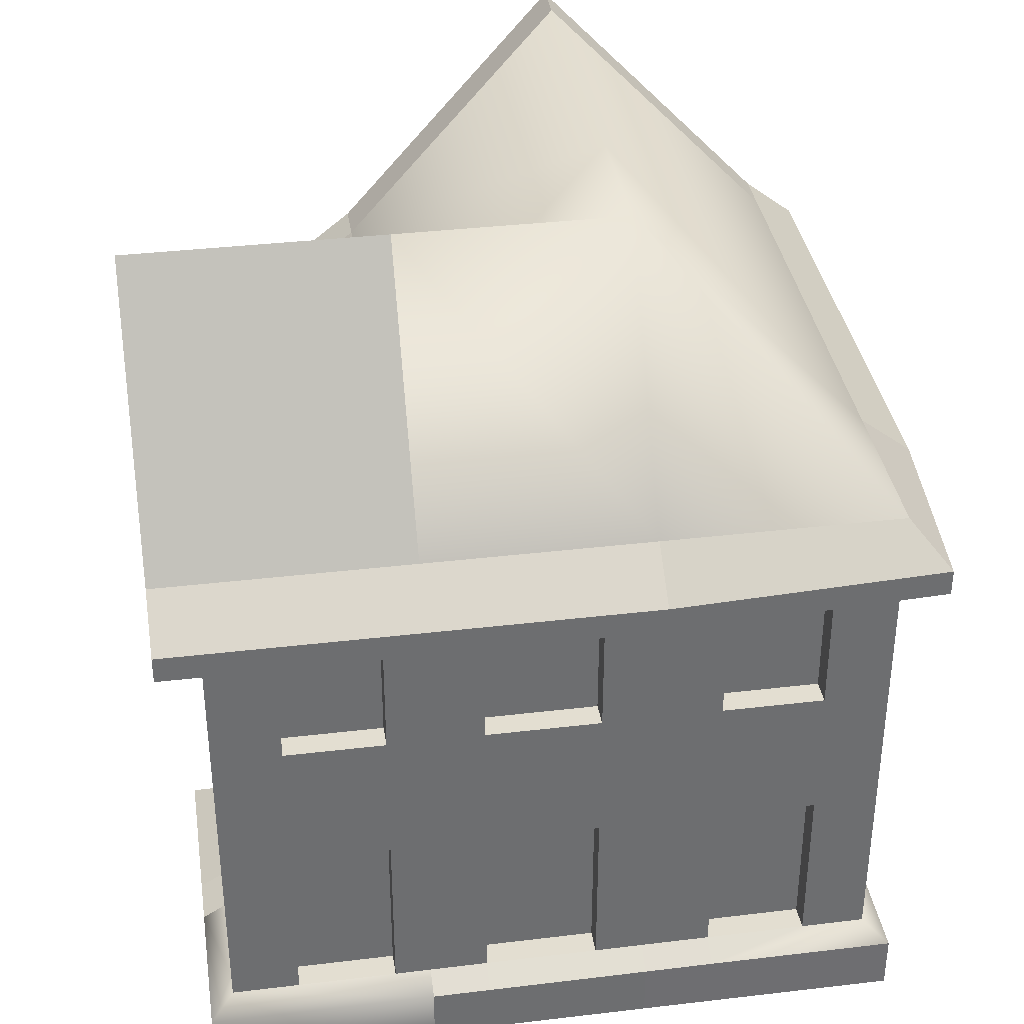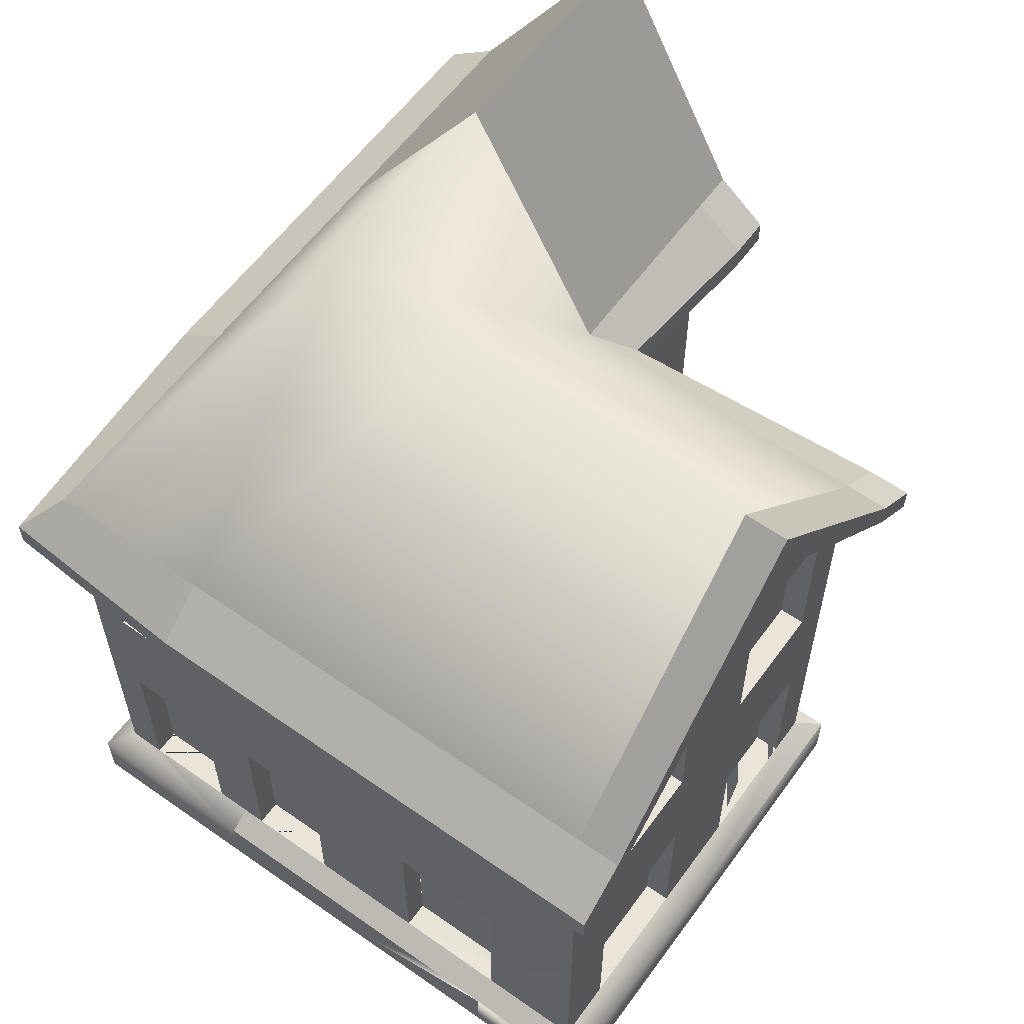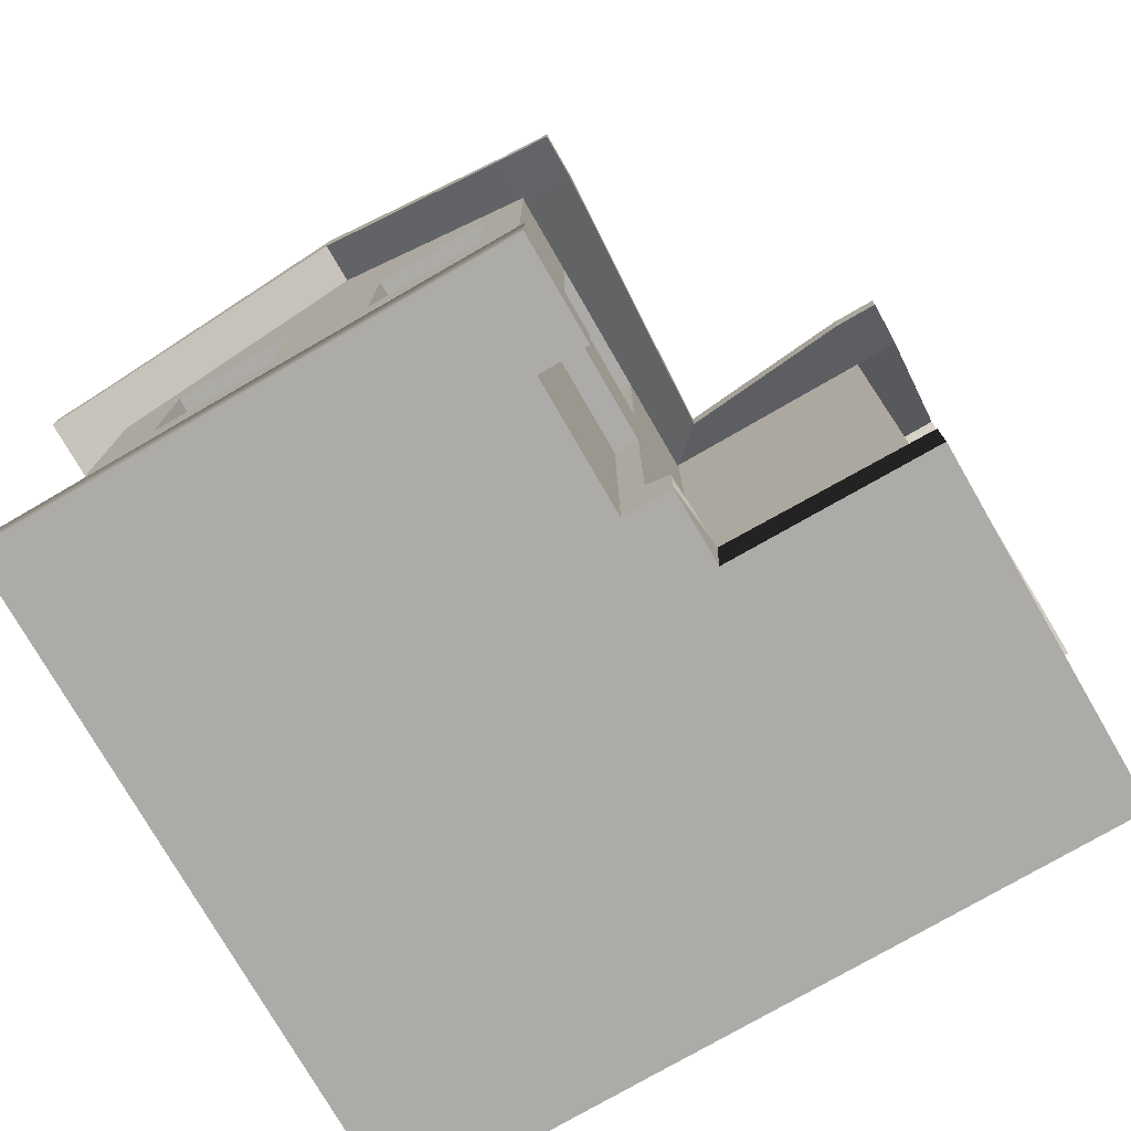
<metadata>
{"format":"obj","ext":"obj","renderer":"f3d","projection":"perspective","resolution":1024,"background":"white","views":[{"elev":36.1,"azim":171.2,"up":"+Y"},{"elev":59.2,"azim":-54.2,"up":"+Y"},{"elev":-76.5,"azim":30.0,"up":"+Y"}]}
</metadata>
<code>
v  -60 0 -0.4099
v  -13.55 0 -0.4099
v  -13.55 0 60
v  -60 0 60
v  -13.55 165.8 60
v  -13.55 165.8 -0.4099
v  -60 117 -0.4099
v  -60 117 60
v  -60 0 -27.77
v  -13.55 0 -27.77
v  30 117 -0.4099
v  -13.55 165.8 -27.77
v  30 0 -27.77
v  70 0 -31.3
v  70 0 -0.4099
v  30 0 -0.4099
v  30 165.8 -27.77
v  70 165.8 -27.77
v  70 117 -60
v  30 117 -60
v  70 109 -0.4099
v  70 111.9 -0.4099
v  30 111.9 -0.4099
v  30 109 -0.4099
v  70 109 -36
v  70 109 -55.95
v  70 109 -6.439
v  70 109 -26
v  30 117 60
v  -13.55 0 -60
v  30 0 -60
v  -13.55 117 -60
v  -60 117 -60
v  -60 0 -60
v  70 0 -60
v  70 117 -0.4099
v  -60 117 -27.77
v  -13.55 165.8 68.33
v  -60 117 68.33
v  -60 111.9 68.33
v  -13.55 156.3 68.33
v  37.07 109.2 6.661
v  40 109.2 60
v  40 104.1 60
v  37.07 104.1 6.661
v  70 109.2 9.59
v  70 104.1 9.59
v  78.33 156.3 -27.77
v  78.33 165.8 -27.77
v  78.33 117 -0.4099
v  78.33 111.9 -0.4099
v  30 109.2 -70
v  70 109.2 -70
v  70 104.1 -70
v  30 104.1 -70
v  -13.55 109.2 -70
v  -13.55 104.1 -70
v  -70 109.2 -27.77
v  -67.07 109.2 -67.07
v  -67.07 104.1 -67.07
v  -70 104.1 -27.77
v  -70 109.2 60
v  -70 109.2 -0.4099
v  -70 104.1 -0.4099
v  -70 104.1 60
v  30 117 68.33
v  30 111.9 68.33
v  78.33 117 -60
v  78.33 111.9 -60
v  40 104.1 68.33
v  40 109.2 68.33
v  30 111.9 60
v  78.33 109.2 9.59
v  78.33 104.1 9.59
v  78.33 104.1 -70
v  78.33 109.2 -70
v  70 111.9 -60
v  30 111.9 -60
v  -13.55 111.9 -60
v  -60 111.9 -60
v  -60 111.9 -27.77
v  -60 111.9 -0.4099
v  -60 111.9 60
v  -70 109.2 68.33
v  -70 104.1 68.33
v  -13.55 156.3 60
v  70 156.3 -27.77
v  -13.55 0 64.67
v  -13.55 10.8 64.67
v  -64.64 10.58 64.58
v  -64.64 0 64.58
v  74.67 10.8 -31.3
v  74.67 10.8 -26.08
v  74.69 0 4.085
v  74.67 0 -31.3
v  74.67 10.8 -4.968
v  74.69 10.8 4.085
v  74.66 10.58 -64.59
v  70 13.52 -60
v  70 13.74 -55.43
v  74.67 10.8 -35.39
v  70 13.74 -35.39
v  70 109 -31.3
v  30 10.73 -64.67
v  30 13.67 -60
v  37.14 13.62 -60
v  56.67 13.57 -60
v  -13.55 10.89 -64.67
v  -3.977 10.84 -64.67
v  30 0 -64.67
v  -13.55 0 -64.67
v  18.53 10.78 -64.67
v  -64.64 0 -64.76
v  -64.64 11.07 -64.76
v  -27.36 10.95 -64.67
v  -64.67 0 -27.77
v  -64.67 10.93 -27.77
v  -64.67 10.82 -0.4099
v  -64.67 10.86 -5.518
v  -64.67 0 -0.4099
v  -64.67 10.9 -23.23
v  -64.67 10.66 39.86
v  -64.65 0 39.6
v  -64.67 10.74 17.79
v  -22.49 13.74 55
v  -47.91 13.74 55
v  -47.91 13.74 60
v  -22.49 13.74 60
v  21.91 13.74 55
v  -1.629 13.74 55
v  -1.629 13.74 60
v  21.91 13.74 60
v  -55 13.6 39.86
v  -55 13.68 17.79
v  -60 13.68 17.79
v  -60 13.6 39.86
v  -55 13.8 -5.518
v  -55 13.84 -23.23
v  -60 13.84 -23.23
v  -60 13.8 -5.518
v  -55 13.92 -34.71
v  -55 13.96 -52.81
v  -60 13.96 -52.81
v  -60 13.92 -34.71
v  -47.3 13.95 -55
v  -27.36 13.89 -55
v  -27.36 13.89 -60
v  -47.3 13.95 -60
v  -3.977 13.78 -55
v  18.53 13.72 -55
v  18.53 13.72 -60
v  -3.977 13.78 -60
v  34.63 0 64.6
v  34.67 0 44.49
v  34.67 10.8 44.49
v  34.63 10.8 64.6
v  35.24 10.8 4.59
v  34.67 10.8 18.67
v  34.67 0 18.67
v  34.78 0 4.316
v  -60 14.01 -60
v  -13.55 13.83 -60
v  74.66 0 -64.59
v  -60 13.52 60
v  -60 13.76 -0.4099
v  -60 13.88 -27.77
v  30 0 60
v  -13.55 13.74 60
v  30 13.74 60
v  30 0 44.49
v  30 13.74 44.49
v  30 13.74 18.67
v  30 0 18.67
v  30 13.74 -0.4099
v  70 13.74 -0.4099
v  70 13.74 -26.08
v  70 13.74 -4.968
v  70 13.74 -31.3
v  25.33 13.74 18.67
v  25.33 0 18.67
v  25.33 0 44.49
v  25.33 13.74 44.49
g Box001
f 1 2 3 4
f 5 6 7 8
f 1 9 10 2
f 11 12 6
f 13 14 15 16
f 17 18 19 20
f 21 22 23 24
f 25 26 27 28
f 29 11 6 5
f 30 31 13 10
f 32 33 12
f 9 34 30 10
f 17 20 32 12
f 31 35 14 13
f 11 36 18 17
f 13 16 2 10
f 37 7 6 12
f 11 17 12
f 33 37 12
f 38 39 40 41
f 42 43 44 45
f 46 42 45 47
f 48 49 50 51
f 52 53 54 55
f 56 52 55 57
f 58 59 60 61
f 62 63 64 65
f 66 38 41 67
f 59 56 57 60
f 68 49 48 69
f 63 58 61 64
f 11 29 43 42
f 66 67 70 71
f 72 23 45 44
f 23 22 47 45
f 51 50 73 74
f 36 11 42 46
f 20 19 53 52
f 68 69 75 76
f 77 78 55 54
f 79 57 55 78
f 80 60 57 79
f 80 81 61 60
f 81 82 64 61
f 82 83 65 64
f 40 39 84 85
f 8 7 63 62
f 7 37 58 63
f 37 33 59 58
f 33 32 56 59
f 20 52 56 32
f 8 39 38 5
f 8 62 84 39
f 62 65 85 84
f 65 83 40 85
f 86 41 40 83
f 72 67 41 86
f 72 44 70 67
f 44 43 71 70
f 43 29 66 71
f 5 38 66 29
f 18 36 50 49
f 36 46 73 50
f 46 47 74 73
f 47 22 51 74
f 22 87 48 51
f 87 77 69 48
f 77 54 75 69
f 54 53 76 75
f 53 19 68 76
f 19 18 49 68
f 88 89 90 91
f 92 93 94 95
f 96 97 94 93
f 98 99 100 101
f 100 102 101
f 28 103 25
f 104 105 106 99
f 106 107 99
f 104 99 98
f 108 109 110 111
f 112 104 110 109
f 111 113 114 115
f 111 115 108
f 116 117 114 113
f 118 119 116 120
f 121 117 116 119
f 91 90 122 123
f 124 118 120 122
f 125 126 127 128
f 129 130 131 132
f 133 134 135 136
f 137 138 139 140
f 141 142 143 144
f 145 146 147 148
f 149 150 151 152
f 153 154 155 156
f 155 156 156
f 157 158 159 160
f 94 97 157 160
f 111 110 31 30
f 113 111 30 34
f 148 147 115 161
f 161 115 114
f 108 115 147 162
f 109 108 162 152
f 112 109 152 151
f 104 112 151 105
f 110 163 35 31
f 1 4 91 123
f 1 123 120
f 122 90 164 136
f 124 122 136 135
f 118 124 135 165
f 119 118 165 140
f 121 119 140 139
f 117 121 139 166
f 116 113 34 9
f 120 116 9 1
f 88 91 4 3
f 153 88 3 167
f 131 168 89 132
f 169 132 89 156
f 156 89 156
f 154 153 167 170
f 155 154 170 171
f 156 155 171 169
f 159 158 172 173
f 160 159 173 16
f 158 157 174 172
f 94 160 16 15
f 157 97 175 174
f 96 93 176 177
f 97 96 177 175
f 95 94 15 14
f 14 178 92
f 14 92 95
f 93 92 178 176
f 102 178 92
f 102 92 101
f 178 14 95
f 178 95 92
f 163 95 14 35
f 179 180 173 172
f 181 182 171 170
f 173 180 2 16
f 181 167 2 180
f 181 170 167
f 2 167 3
f 101 92 95 98
f 95 163 98
f 163 110 104 98
f 117 166 144 143
f 117 143 161 114
f 89 168 128 164
f 128 127 164
f 89 164 90
f 122 120 123
f 88 153 156 89
v  -47.91 47.83 55
v  -47.91 13.74 55
v  -22.49 13.74 55
v  -22.49 47.83 55
v  25.33 -0.066 44.49
v  25.33 -0.066 18.67
v  25.33 51.76 18.67
v  25.33 51.76 44.49
v  65 48 -4.968
v  65 13.74 -4.968
v  65 13.74 -26.08
v  65 48 -26.08
v  -1.629 47.83 55
v  -1.629 13.74 55
v  21.91 13.74 55
v  21.91 47.83 55
v  65 48 -35.39
v  65 13.74 -35.39
v  65 13.74 -55.43
v  65 48 -55.43
v  25 75.09 44.21
v  25 75.09 18.83
v  25 109 18.83
v  25 109 44.21
v  18.53 109 -55
v  18.53 75.09 -55
v  -3.977 75.09 -55
v  -3.977 109 -55
v  -55 109 -52.81
v  -55 75.09 -52.81
v  -55 75.09 -34.71
v  -55 109 -34.71
v  65 109 -6.439
v  65 75.09 -6.439
v  65 75.09 -26
v  65 109 -26
v  -55 109 17.79
v  -55 75.09 17.79
v  -55 75.09 39.86
v  -55 109 39.86
v  56.67 109 -55
v  56.67 75.09 -55
v  37.14 75.09 -55
v  37.14 109 -55
v  -27.36 109 -55
v  -27.36 75.09 -55
v  -47.3 75.09 -55
v  -47.3 109 -55
v  -55 109 -23.23
v  -55 75.09 -23.23
v  -55 75.09 -5.518
v  -55 109 -5.518
v  65 109 -36
v  65 75.09 -36
v  65 75.09 -55.95
v  65 109 -55.95
v  -47.21 109 55
v  -47.19 75.09 55
v  -22.77 75.09 55
v  -22.77 109 55
v  -1.825 109 55
v  -1.825 75.09 55
v  21.37 75.09 55
v  21.37 109 55
v  -55 47.83 17.79
v  -55 13.68 17.79
v  -55 13.6 39.86
v  -55 47.83 39.86
v  -55 47.83 -23.23
v  -55 13.84 -23.23
v  -55 13.8 -5.518
v  -55 47.83 -5.518
v  -55 47.83 -52.81
v  -55 13.96 -52.81
v  -55 13.92 -34.71
v  -55 47.83 -34.71
v  -27.36 47.87 -55
v  -27.36 13.89 -55
v  -47.3 13.95 -55
v  -47.3 47.85 -55
v  18.53 47.93 -55
v  18.53 13.72 -55
v  -3.977 13.78 -55
v  -3.977 47.91 -55
v  56.67 47.98 -55
v  56.67 13.57 -55
v  37.14 13.62 -55
v  37.14 47.97 -55
v  37.14 75.09 -60
v  37.14 109 -60
g Object001
f 183 184 185 186
f 187 188 189 190
f 191 192 193 194
f 195 196 197 198
f 199 200 201 202
f 203 204 205 206
f 207 208 209 210
f 211 212 213 214
f 215 216 217 218
f 219 220 221 222
f 223 224 225 226
f 227 228 229 230
f 231 232 233 234
f 235 236 237 238
f 239 240 241 242
f 243 244 245 246
f 247 248 249 250
f 251 252 253 254
f 255 256 257 258
f 259 260 261 262
f 263 264 265 266
f 267 268 269 270
f 226 225 271 272
v  -13.55 75.09 -60
v  18.53 47.93 -60
v  -3.977 47.91 -60
v  -13.55 47.89 -60
v  30 47.95 -60
v  -3.977 75.09 -60
v  18.53 75.09 -60
v  30 75.09 -60
v  -60 47.83 -52.81
v  -60 47.83 -34.71
v  -60 75.09 -60
v  -60 47.83 -60
v  -60 47.83 -27.77
v  -60 75.09 -52.81
v  -60 75.09 -34.71
v  -60 75.09 -27.77
v  -60 47.83 17.61
v  -59.75 47.83 39.89
v  -60 75.09 -0.4099
v  -60 47.83 -0.4099
v  -60 47.83 60
v  -60 75.09 17.79
v  -60 75.09 39.86
v  -60 75.09 60
v  56.67 47.98 -60
v  37.14 47.97 -60
v  70 48 -60
v  37.14 75.09 -60
v  56.67 75.09 -60
v  70 75.09 -60
v  70 109 -0.4099
v  30 109 -0.4099
v  30 75.09 -0.4099
v  70 75.09 -0.4099
v  -60 111.9 60
v  -22.77 109 60
v  -13.55 109 60
v  -13.55 156.3 60
v  -47.21 109 60
v  -60 109 60
v  -27.36 47.87 -60
v  -47.3 47.85 -60
v  -47.3 75.09 -60
v  -27.36 75.09 -60
v  30 111.9 60
v  -1.825 109 60
v  21.37 109 60
v  30 109 60
v  -60 47.83 -23.23
v  -60 47.83 -5.518
v  -60 75.09 -23.23
v  -60 75.09 -5.518
v  -22.77 75.09 60
v  -13.55 75.09 60
v  70 13.74 -0.4099
v  70 48 -0.4099
v  30 13.74 -0.4099
v  21.37 75.09 60
v  30 75.09 60
v  30 75.09 18.67
v  30 51.76 18.67
v  30 13.74 18.67
v  30 13.74 44.49
v  30 51.76 44.49
v  30 75.09 44.35
v  30 47.83 60
v  30 13.74 60
v  30 75.09 18.83
v  -47.19 75.09 60
v  -1.825 75.09 60
v  30 109 44.21
v  30 109 18.83
v  -47.91 47.83 60
v  -22.49 47.83 60
v  -13.55 47.83 60
v  -1.629 47.83 60
v  21.91 47.83 60
v  -47.91 13.74 60
v  -60 13.52 60
v  -22.49 13.74 60
v  -13.55 13.74 60
v  -1.629 13.74 60
v  21.91 13.74 60
v  70 75.09 -31.3
v  70 48 -4.968
v  70 48 -26.08
v  70 48 -31.3
v  70 75.09 -26
v  70 75.09 -6.439
v  70 48 -35.39
v  70 48 -55.43
v  70 75.09 -55.95
v  70 75.09 -36
v  70 13.74 -4.968
v  70 13.74 -26.08
v  70 13.74 -31.3
v  70 13.74 -35.39
v  70 13.74 -55.43
v  70 13.52 -60
v  70 111.9 -60
v  70 109 -36
v  70 109 -55.95
v  70 109 -60
v  70 111.9 -36.12
v  70 156.3 -27.77
v  70 111.9 -26.05
v  70 111.9 -0.4099
v  70 109 -6.439
v  70 109 -26
v  70 109 -31.3
v  -60 13.68 17.79
v  -60 13.76 -0.4099
v  -60 13.29 39.89
v  -60 13.84 -23.23
v  -60 13.88 -27.77
v  -60 13.8 -5.518
v  -60 13.96 -52.81
v  -60 14.01 -60
v  -60 13.92 -34.71
v  -27.36 13.89 -60
v  -13.55 13.83 -60
v  -47.3 13.95 -60
v  18.53 13.72 -60
v  30 13.67 -60
v  -3.977 13.78 -60
v  56.67 13.57 -60
v  37.14 13.62 -60
v  18.53 109 -60
v  30 109 -60
v  -3.977 109 -60
v  -13.55 109 -60
v  -60 109 -52.81
v  -60 109 -60
v  -60 109 -34.71
v  -60 109 -27.77
v  -60 109 17.79
v  -60 109 -0.4099
v  -60 109 39.86
v  56.67 109 -60
v  37.14 109 -60
v  -27.36 109 -60
v  -47.3 109 -60
v  -60 109 -23.23
v  -60 109 -5.518
v  -47.91 13.74 55
v  -47.91 47.83 55
v  -22.49 13.74 55
v  -22.49 47.83 55
v  65 13.74 -4.968
v  65 48 -4.968
v  65 13.74 -26.08
v  65 48 -26.08
v  -1.629 13.74 55
v  -1.629 47.83 55
v  21.91 13.74 55
v  21.91 47.83 55
v  65 13.74 -35.39
v  65 48 -35.39
v  65 13.74 -55.43
v  65 48 -55.43
v  25 109 44.21
v  25 109 18.83
v  25 75.09 44.21
v  25 75.09 18.83
v  -3.977 75.09 -55
v  18.53 75.09 -55
v  -3.977 109 -55
v  18.53 109 -55
v  -55 75.09 -34.71
v  -55 75.09 -52.81
v  -55 109 -34.71
v  -55 109 -52.81
v  65 109 -6.439
v  65 109 -26
v  65 75.09 -6.439
v  65 75.09 -26
v  -55 75.09 39.86
v  -55 75.09 17.79
v  -55 109 39.86
v  -55 109 17.79
v  37.14 75.09 -55
v  56.67 75.09 -55
v  37.14 109 -55
v  56.67 109 -55
v  -47.3 75.09 -55
v  -27.36 75.09 -55
v  -47.3 109 -55
v  -27.36 109 -55
v  -55 75.09 -5.518
v  -55 75.09 -23.23
v  -55 109 -5.518
v  -55 109 -23.23
v  65 109 -36
v  65 109 -55.95
v  65 75.09 -36
v  65 75.09 -55.95
v  -47.21 109 55
v  -22.77 109 55
v  -47.19 75.09 55
v  -22.77 75.09 55
v  -1.825 109 55
v  21.37 109 55
v  -1.825 75.09 55
v  21.37 75.09 55
v  -55 13.68 17.79
v  -55 47.83 17.61
v  -55 13.7 39.89
v  -55 47.83 -23.23
v  -55 47.83 -5.518
v  -55 13.84 -23.23
v  -55 13.8 -5.518
v  -55 47.83 -52.81
v  -55 47.83 -34.71
v  -55 13.96 -52.81
v  -55 13.92 -34.71
v  -27.36 47.87 -55
v  -47.3 47.85 -55
v  -27.36 13.89 -55
v  -47.3 13.95 -55
v  18.53 47.93 -55
v  -3.977 47.91 -55
v  18.53 13.72 -55
v  -3.977 13.78 -55
v  56.67 47.98 -55
v  37.14 47.97 -55
v  56.67 13.57 -55
v  37.14 13.62 -55
v  30 0 18.67
v  25.33 13.74 18.67
v  25.33 0 18.67
v  25.33 51.76 18.67
v  25.33 51.76 44.49
v  25.33 13.74 44.49
v  30 0 44.49
v  25.33 0 44.49
v  -55 47.83 39.91
g Object002
f 273 274 275 276
f 277 278 279 280
f 277 274 273 278
f 281 282 283 284
f 285 286 283 282
f 287 286 285 288
f 289 290 291 292
f 293 294 291 290
f 295 294 293 296
f 280 297 298 277
f 299 300 301 302
f 299 297 280 300
f 303 304 305 306
f 307 308 309 310
f 311 308 307 312
f 283 313 314 284
f 276 315 316 273
f 276 313 283 315
f 317 318 319 320
f 309 318 317 310
f 321 322 288 285
f 292 323 288 322
f 324 323 292 291
f 325 326 309 308
f 305 327 328 306
f 305 329 327
f 330 331 320 319
f 332 333 329 305
f 329 333 334
f 331 335 336 337
f 335 331 338 339
f 332 340 336 333
f 337 336 340
f 341 311 312 296
f 342 318 309 326
f 343 320 331 337
f 304 340 332 305
f 304 344 340
f 326 345 346 347
f 293 325 341 296
f 293 345 326 325
f 348 349 326 347
f 338 342 326 349
f 330 342 338 331
f 350 345 293 351
f 346 352 353 347
f 354 348 347 353
f 349 355 339 338
f 356 357 358 359
f 328 360 361 306
f 328 357 356 360
f 302 362 363 299
f 359 364 365 356
f 359 362 302 364
f 366 357 328 327
f 358 367 368 359
f 369 362 359 368
f 363 370 371 299
f 372 373 374 375
f 373 372 376
f 377 378 376 372
f 379 378 377
f 361 380 303 306
f 381 360 356 382
f 365 373 382 356
f 374 364 302 375
f 383 289 292 384
f 290 385 351 293
f 386 321 285 387
f 322 388 384 292
f 389 281 284 390
f 282 391 387 285
f 392 313 276 393
f 314 394 390 284
f 395 274 277 396
f 275 397 393 276
f 398 297 299 371
f 298 399 396 277
f 279 400 401 280
f 402 278 273 403
f 286 404 405 283
f 406 287 288 407
f 294 408 409 291
f 410 295 296 312
f 301 411 375 302
f 412 300 280 401
f 316 413 403 273
f 414 315 283 405
f 323 415 407 288
f 416 324 291 409
f 345 350 417 418
f 350 352 419 417
f 352 346 420 419
f 346 345 418 420
f 357 366 421 422
f 366 367 423 421
f 367 358 424 423
f 358 357 422 424
f 348 354 425 426
f 354 355 427 425
f 355 349 428 427
f 349 348 426 428
f 362 369 429 430
f 369 370 431 429
f 370 363 432 431
f 363 362 430 432
f 344 343 433 434
f 343 337 435 433
f 337 340 436 435
f 340 344 434 436
f 279 278 437 438
f 278 402 439 437
f 402 400 440 439
f 400 279 438 440
f 286 287 441 442
f 287 406 443 441
f 406 404 444 443
f 404 286 442 444
f 381 380 445 446
f 380 361 447 445
f 361 360 448 447
f 360 381 446 448
f 294 295 449 450
f 295 410 451 449
f 410 408 452 451
f 408 294 450 452
f 301 300 453 454
f 300 412 455 453
f 412 411 456 455
f 411 301 454 456
f 316 315 457 458
f 315 414 459 457
f 414 413 460 459
f 413 316 458 460
f 323 324 461 462
f 324 416 463 461
f 416 415 464 463
f 415 323 462 464
f 374 373 465 466
f 373 365 467 465
f 365 364 468 467
f 364 374 466 468
f 308 311 469 470
f 311 341 471 469
f 341 325 472 471
f 325 308 470 472
f 319 318 473 474
f 318 342 475 473
f 342 330 476 475
f 330 319 474 476
f 289 383 477 478
f 383 385 479 477
f 322 321 480 481
f 321 386 482 480
f 386 388 483 482
f 388 322 481 483
f 282 281 484 485
f 281 389 486 484
f 389 391 487 486
f 391 282 485 487
f 314 313 488 489
f 313 392 490 488
f 392 394 491 490
f 394 314 489 491
f 275 274 492 493
f 274 395 494 492
f 395 397 495 494
f 397 275 493 495
f 298 297 496 497
f 297 398 498 496
f 398 399 499 498
f 399 298 497 499
f 500 334 501 502
f 334 333 503 501
f 333 336 504 503
f 336 335 505 504
f 335 506 507 505
f 303 380 378 379
f 378 380 381
f 373 376 378 381
f 290 289 478 508
f 385 290 508 479

</code>
